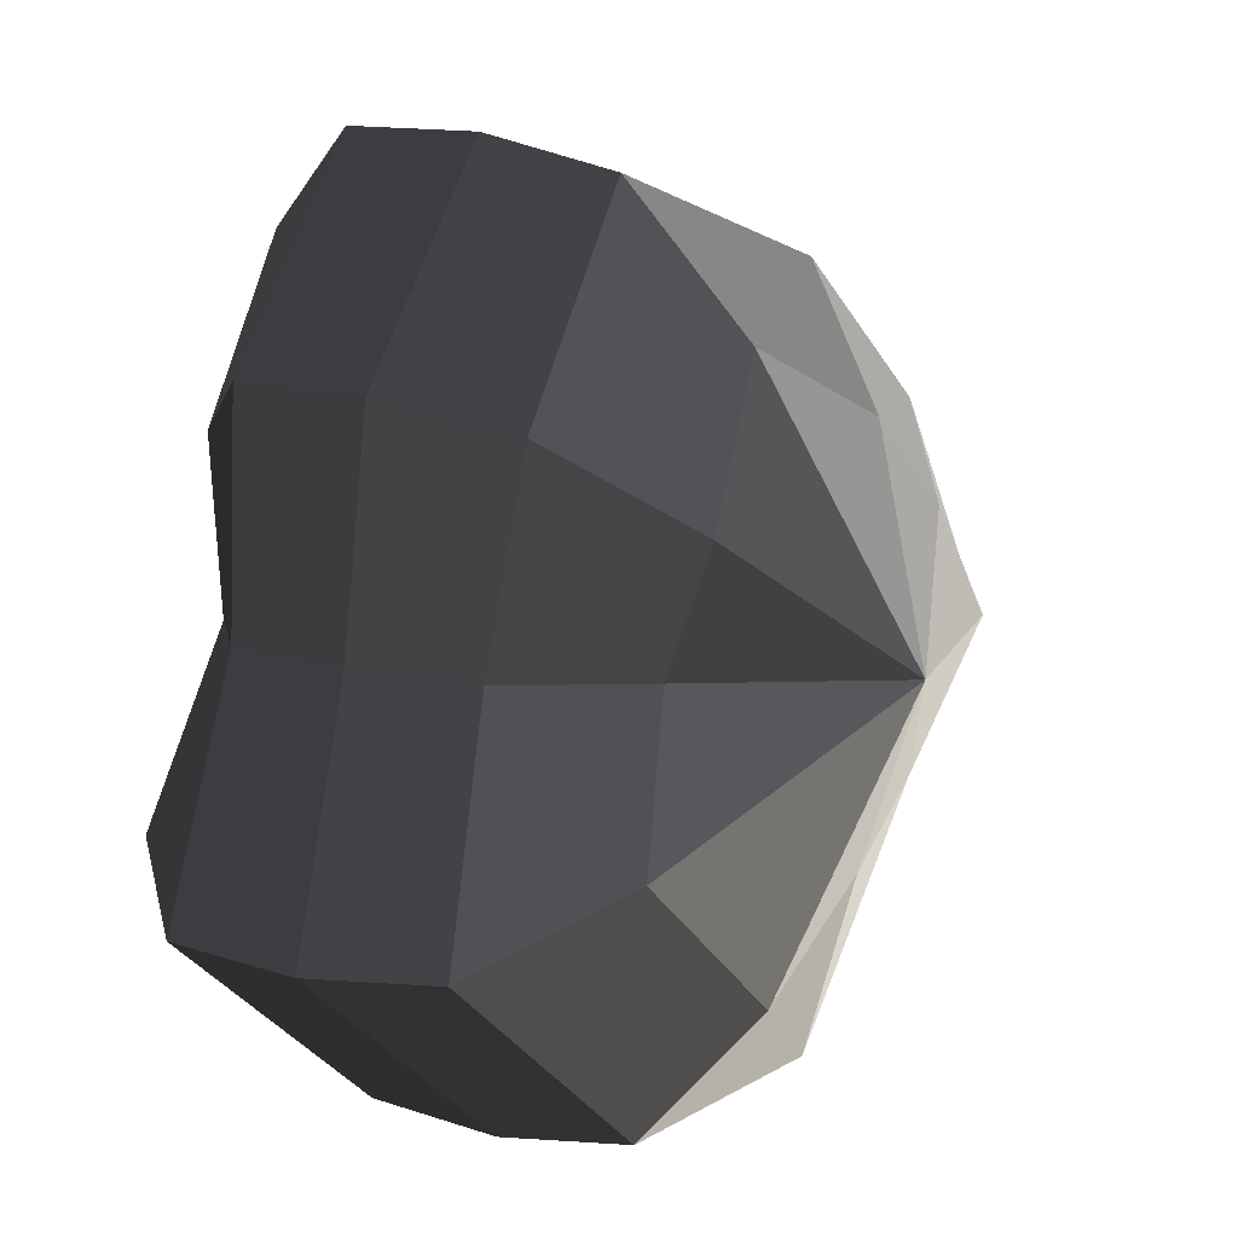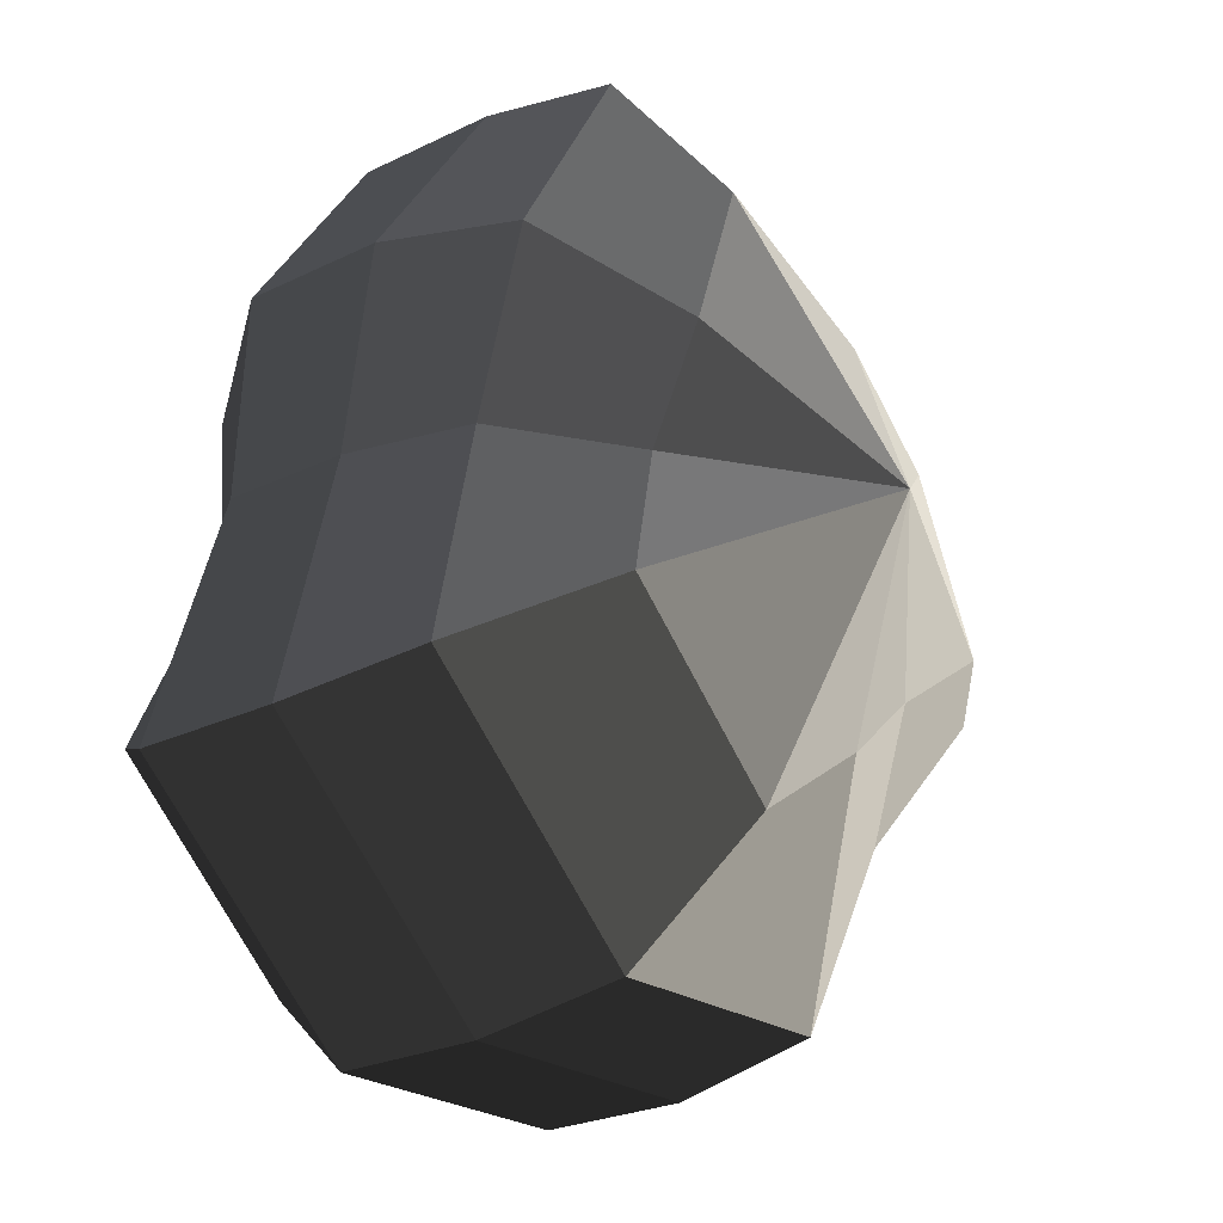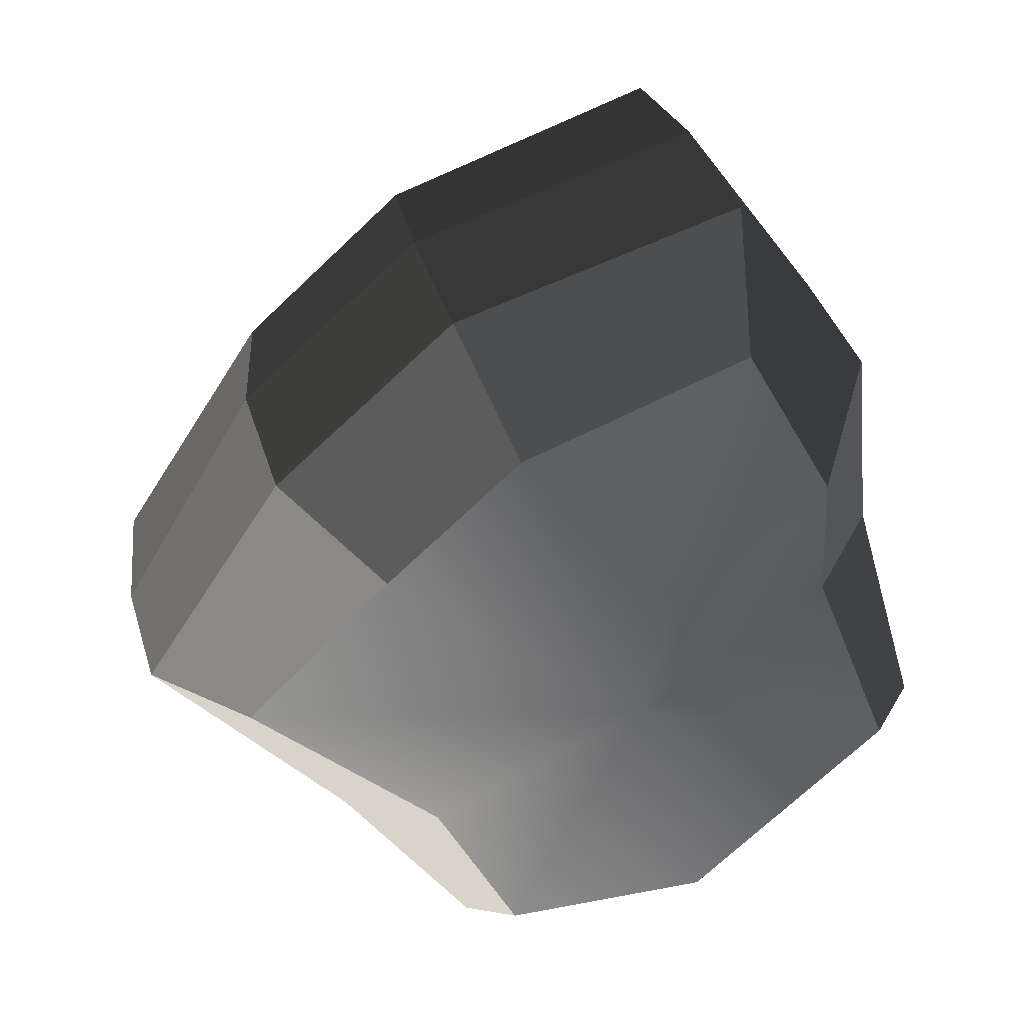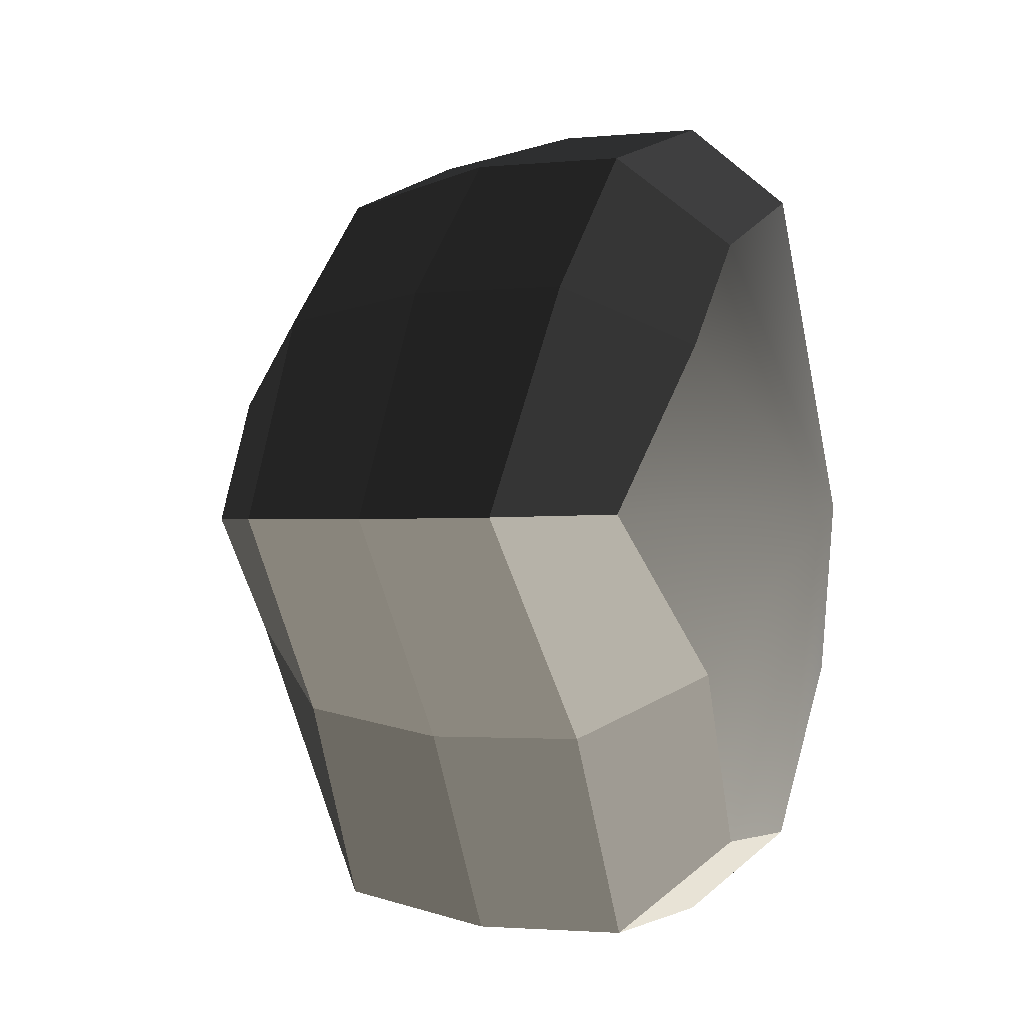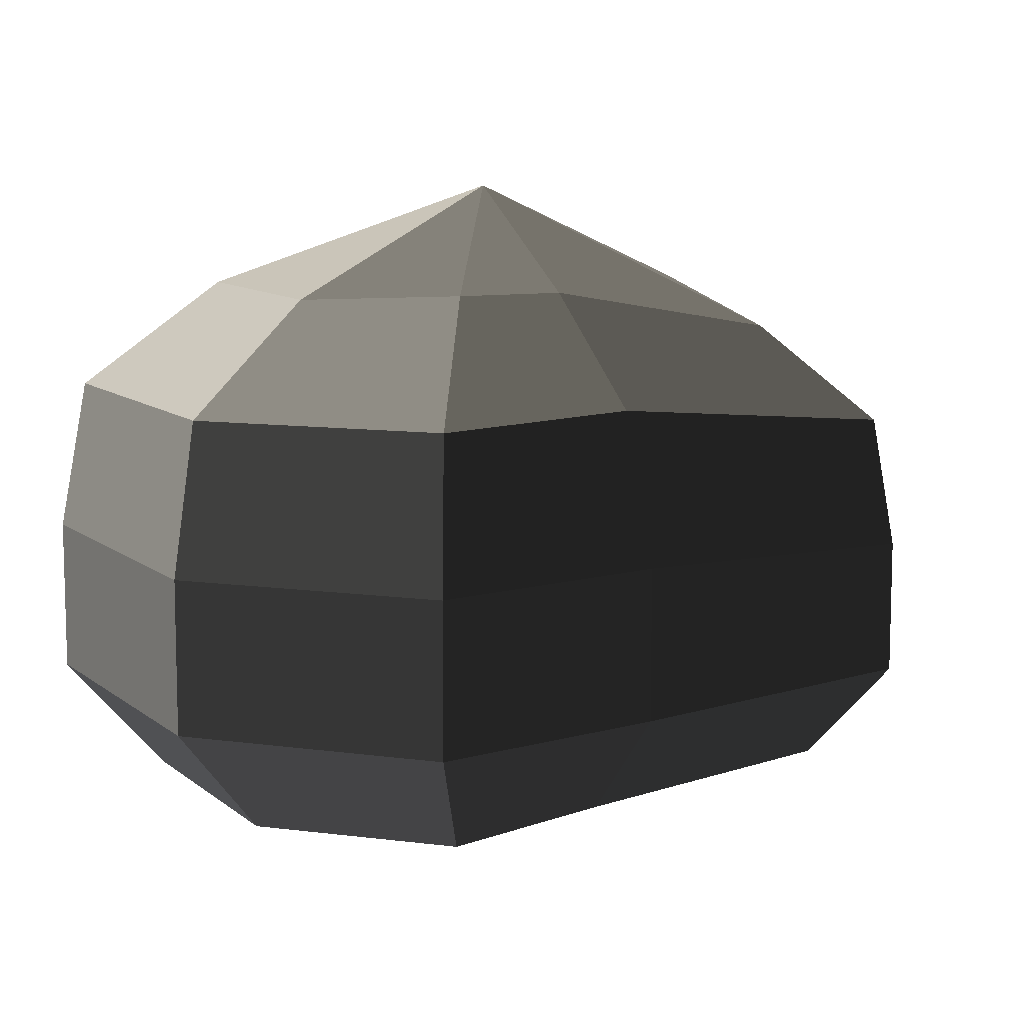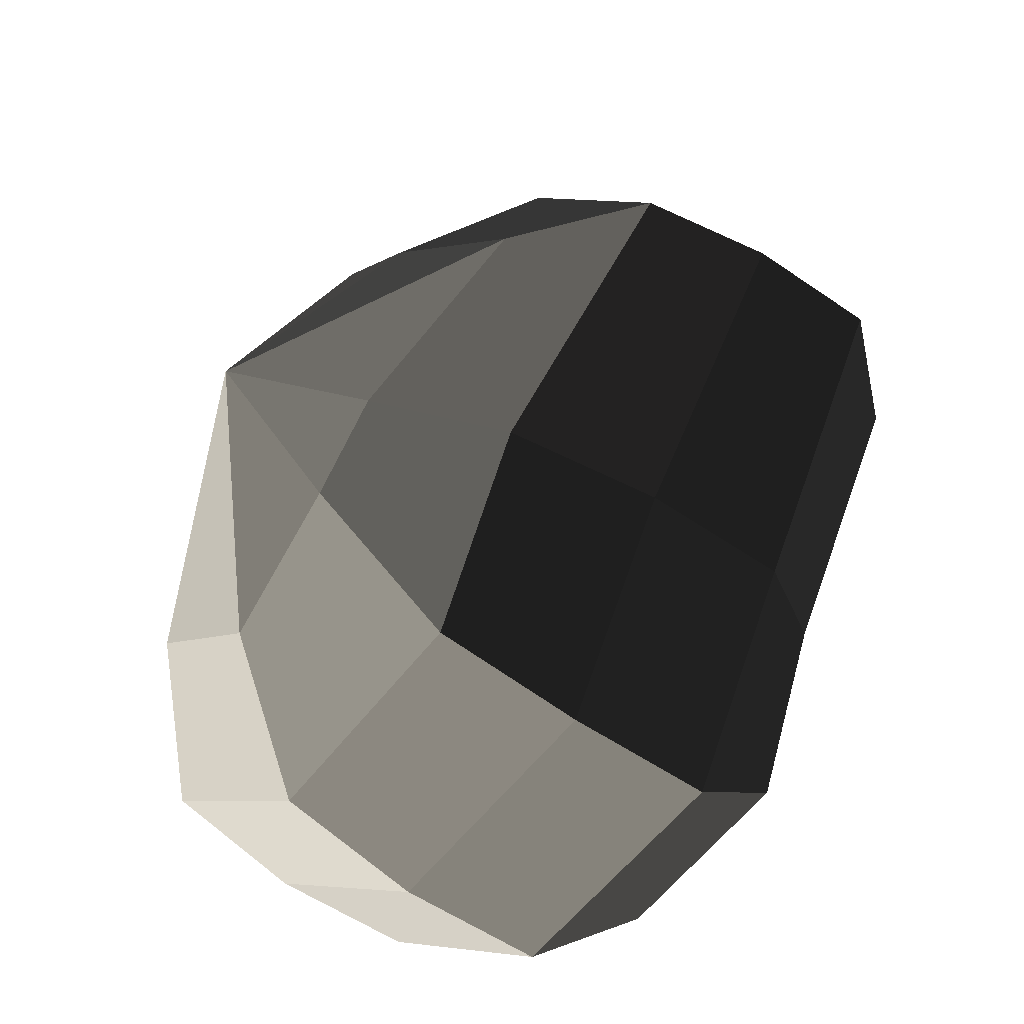
<metadata>
{"format":"obj","ext":"obj","renderer":"f3d","projection":"perspective","resolution":1024,"background":"white","views":[{"elev":12.3,"azim":128.5,"up":"+Z"},{"elev":-24.4,"azim":129.0,"up":"+Z"},{"elev":37.8,"azim":-15.9,"up":"+Z"},{"elev":-2.2,"azim":-69.8,"up":"+Z"},{"elev":10.2,"azim":-159.4,"up":"+Y"},{"elev":-54.2,"azim":-126.5,"up":"+Z"}]}
</metadata>
<code>
v 0.1081 -0.1992 -0.2569
v 0.02962 -0.2626 0.008648
v 0.2588 -0.1992 -0.1234
v -0.04969 -0.1992 -0.251
v -0.1123 -0.1992 -0.1216
v -0.2483 -0.1718 -0.005948
v -0.1453 -0.1992 0.1222
v -0.04552 -0.1992 0.2104
v 0.1231 -0.1992 0.269
v 0.1917 -0.1992 0.1399
v 0.2084 -0.1718 0.01804
v 0.2588 -0.1992 -0.1234
v 0.3206 -0.1151 -0.1635
v 0.1345 -0.1151 -0.3257
v 0.1081 -0.1992 -0.2569
v 0.1081 -0.1992 -0.2569
v 0.1345 -0.1151 -0.3257
v -0.06876 -0.1151 -0.3222
v -0.04969 -0.1992 -0.251
v -0.04969 -0.1992 -0.251
v -0.06876 -0.1151 -0.3222
v -0.1696 -0.1151 -0.168
v -0.1123 -0.1992 -0.1216
v -0.1123 -0.1992 -0.1216
v -0.1696 -0.1151 -0.168
v -0.3116 -0.09961 -0.009264
v -0.2483 -0.1718 -0.005948
v -0.2483 -0.1718 -0.005948
v -0.3116 -0.09961 -0.009264
v -0.2072 -0.1151 0.1624
v -0.1453 -0.1992 0.1222
v -0.1453 -0.1992 0.1222
v -0.2072 -0.1151 0.1624
v -0.07195 -0.1151 0.2793
v -0.04552 -0.1992 0.2104
v -0.04552 -0.1992 0.2104
v -0.07195 -0.1151 0.2793
v 0.1422 -0.1151 0.3402
v 0.1231 -0.1992 0.269
v 0.1231 -0.1992 0.269
v 0.1422 -0.1151 0.3402
v 0.249 -0.1151 0.1863
v 0.1917 -0.1992 0.1399
v 0.1917 -0.1992 0.1399
v 0.249 -0.1151 0.1863
v 0.2717 -0.09961 0.02136
v 0.2084 -0.1718 0.01804
v 0.2084 -0.1718 0.01804
v 0.2717 -0.09961 0.02136
v 0.3206 -0.1151 -0.1635
v 0.2588 -0.1992 -0.1234
v 0.3206 -0.1151 -0.1635
v 0.3206 -0.001147 -0.1635
v 0.1345 -0.001147 -0.3257
v 0.1345 -0.1151 -0.3257
v 0.1345 -0.1151 -0.3257
v 0.1345 -0.001147 -0.3257
v -0.06876 -0.001147 -0.3222
v -0.06876 -0.1151 -0.3222
v -0.06876 -0.1151 -0.3222
v -0.06876 -0.001147 -0.3222
v -0.1696 -0.001147 -0.168
v -0.1696 -0.1151 -0.168
v -0.1696 -0.1151 -0.168
v -0.1696 -0.001147 -0.168
v -0.3116 -0.001772 -0.009264
v -0.3116 -0.09961 -0.009264
v -0.3116 -0.09961 -0.009264
v -0.3116 -0.001772 -0.009264
v -0.2072 -0.001147 0.1624
v -0.2072 -0.1151 0.1624
v -0.2072 -0.1151 0.1624
v -0.2072 -0.001147 0.1624
v -0.07195 -0.001147 0.2793
v -0.07195 -0.1151 0.2793
v -0.07195 -0.1151 0.2793
v -0.07195 -0.001147 0.2793
v 0.1422 -0.001147 0.3402
v 0.1422 -0.1151 0.3402
v 0.1422 -0.1151 0.3402
v 0.1422 -0.001147 0.3402
v 0.249 -0.001147 0.1863
v 0.249 -0.1151 0.1863
v 0.249 -0.1151 0.1863
v 0.249 -0.001147 0.1863
v 0.2717 -0.001772 0.02136
v 0.2717 -0.09961 0.02136
v 0.2717 -0.09961 0.02136
v 0.2717 -0.001772 0.02136
v 0.3206 -0.001147 -0.1635
v 0.3206 -0.1151 -0.1635
v 0.3206 -0.001147 -0.1635
v 0.305 0.1104 -0.1492
v 0.1276 0.1104 -0.3055
v 0.1345 -0.001147 -0.3257
v 0.1345 -0.001147 -0.3257
v 0.1276 0.1104 -0.3055
v -0.06122 0.1104 -0.2998
v -0.06876 -0.001147 -0.3222
v -0.06876 -0.001147 -0.3222
v -0.06122 0.1104 -0.2998
v -0.1432 0.1104 -0.1494
v -0.1696 -0.001147 -0.168
v -0.1696 -0.001147 -0.168
v -0.1432 0.1104 -0.1494
v -0.2943 0.09253 -0.007675
v -0.3116 -0.001772 -0.009264
v -0.3116 -0.001772 -0.009264
v -0.2943 0.09253 -0.007675
v -0.1809 0.1104 0.1479
v -0.2072 -0.001147 0.1624
v -0.2072 -0.001147 0.1624
v -0.1809 0.1104 0.1479
v -0.05918 0.1104 0.2546
v -0.07195 -0.001147 0.2793
v -0.07195 -0.001147 0.2793
v -0.05918 0.1104 0.2546
v 0.1415 0.1104 0.3196
v 0.1422 -0.001147 0.3402
v 0.1422 -0.001147 0.3402
v 0.1415 0.1104 0.3196
v 0.2299 0.1104 0.1695
v 0.249 -0.001147 0.1863
v 0.249 -0.001147 0.1863
v 0.2299 0.1104 0.1695
v 0.2503 0.09253 0.02093
v 0.2717 -0.001772 0.02136
v 0.2717 -0.001772 0.02136
v 0.2503 0.09253 0.02093
v 0.305 0.1104 -0.1492
v 0.3206 -0.001147 -0.1635
v 0.305 0.1104 -0.1492
v 0.2147 0.1884 -0.09378
v 0.08917 0.1884 -0.2072
v 0.1276 0.1104 -0.3055
v 0.1276 0.1104 -0.3055
v 0.08917 0.1884 -0.2072
v -0.009536 0.1884 -0.1397
v -0.06122 0.1104 -0.2998
v -0.06122 0.1104 -0.2998
v -0.009536 0.1884 -0.1397
v -0.06865 0.1884 -0.08685
v -0.1432 0.1104 -0.1494
v -0.1432 0.1104 -0.1494
v -0.06865 0.1884 -0.08685
v -0.2031 0.1603 -0.0034
v -0.2943 0.09253 -0.007675
v -0.2943 0.09253 -0.007675
v -0.2031 0.1603 -0.0034
v -0.09872 0.1884 0.09259
v -0.1809 0.1104 0.1479
v -0.1809 0.1104 0.1479
v -0.09872 0.1884 0.09259
v -0.02525 0.1884 0.1597
v -0.05918 0.1104 0.2546
v -0.05918 0.1104 0.2546
v -0.02525 0.1884 0.1597
v 0.1105 0.1884 0.2177
v 0.1415 0.1104 0.3196
v 0.1415 0.1104 0.3196
v 0.1105 0.1884 0.2177
v 0.1497 0.1884 0.1056
v 0.2299 0.1104 0.1695
v 0.2299 0.1104 0.1695
v 0.1497 0.1884 0.1056
v 0.1621 0.1603 0.01577
v 0.2503 0.09253 0.02093
v 0.2503 0.09253 0.02093
v 0.1621 0.1603 0.01577
v 0.2147 0.1884 -0.09378
v 0.305 0.1104 -0.1492
v 0.2147 0.1884 -0.09378
v 0.02962 0.2626 0.008648
v 0.08917 0.1884 -0.2072
v 0.08917 0.1884 -0.2072
v 0.02962 0.2626 0.008648
v -0.009536 0.1884 -0.1397
v -0.009536 0.1884 -0.1397
v 0.02962 0.2626 0.008648
v -0.06865 0.1884 -0.08685
v -0.06865 0.1884 -0.08685
v 0.02962 0.2626 0.008648
v -0.2031 0.1603 -0.0034
v -0.2031 0.1603 -0.0034
v 0.02962 0.2626 0.008648
v -0.09872 0.1884 0.09259
v -0.09872 0.1884 0.09259
v 0.02962 0.2626 0.008648
v -0.02525 0.1884 0.1597
v -0.02525 0.1884 0.1597
v 0.02962 0.2626 0.008648
v 0.1105 0.1884 0.2177
v 0.1105 0.1884 0.2177
v 0.02962 0.2626 0.008648
v 0.1497 0.1884 0.1056
v 0.1497 0.1884 0.1056
v 0.02962 0.2626 0.008648
v 0.1621 0.1603 0.01577
v 0.1621 0.1603 0.01577
v 0.02962 0.2626 0.008648
v 0.2147 0.1884 -0.09378
g pCylinder7_12_4288_227
f 1 3 2
f 4 1 2
f 5 4 2
f 6 5 2
f 7 6 2
f 8 7 2
f 9 8 2
f 10 9 2
f 11 10 2
f 3 11 2
f 12 14 13
f 12 15 14
f 16 18 17
f 16 19 18
f 20 22 21
f 20 23 22
f 24 26 25
f 24 27 26
f 28 30 29
f 28 31 30
f 32 34 33
f 32 35 34
f 36 38 37
f 36 39 38
f 40 42 41
f 40 43 42
f 44 46 45
f 44 47 46
f 48 50 49
f 48 51 50
f 52 54 53
f 52 55 54
f 56 58 57
f 56 59 58
f 60 62 61
f 60 63 62
f 64 66 65
f 64 67 66
f 68 70 69
f 68 71 70
f 72 74 73
f 72 75 74
f 76 78 77
f 76 79 78
f 80 82 81
f 80 83 82
f 84 86 85
f 84 87 86
f 88 90 89
f 88 91 90
f 92 94 93
f 92 95 94
f 96 98 97
f 96 99 98
f 100 102 101
f 100 103 102
f 104 106 105
f 104 107 106
f 108 110 109
f 108 111 110
f 112 114 113
f 112 115 114
f 116 118 117
f 116 119 118
f 120 122 121
f 120 123 122
f 124 126 125
f 124 127 126
f 128 130 129
f 128 131 130
f 132 134 133
f 132 135 134
f 136 138 137
f 136 139 138
f 140 142 141
f 140 143 142
f 144 146 145
f 144 147 146
f 148 150 149
f 148 151 150
f 152 154 153
f 152 155 154
f 156 158 157
f 156 159 158
f 160 162 161
f 160 163 162
f 164 166 165
f 164 167 166
f 168 170 169
f 168 171 170
f 172 174 173
f 175 177 176
f 178 180 179
f 181 183 182
f 184 186 185
f 187 189 188
f 190 192 191
f 193 195 194
f 196 198 197
f 199 201 200

</code>
